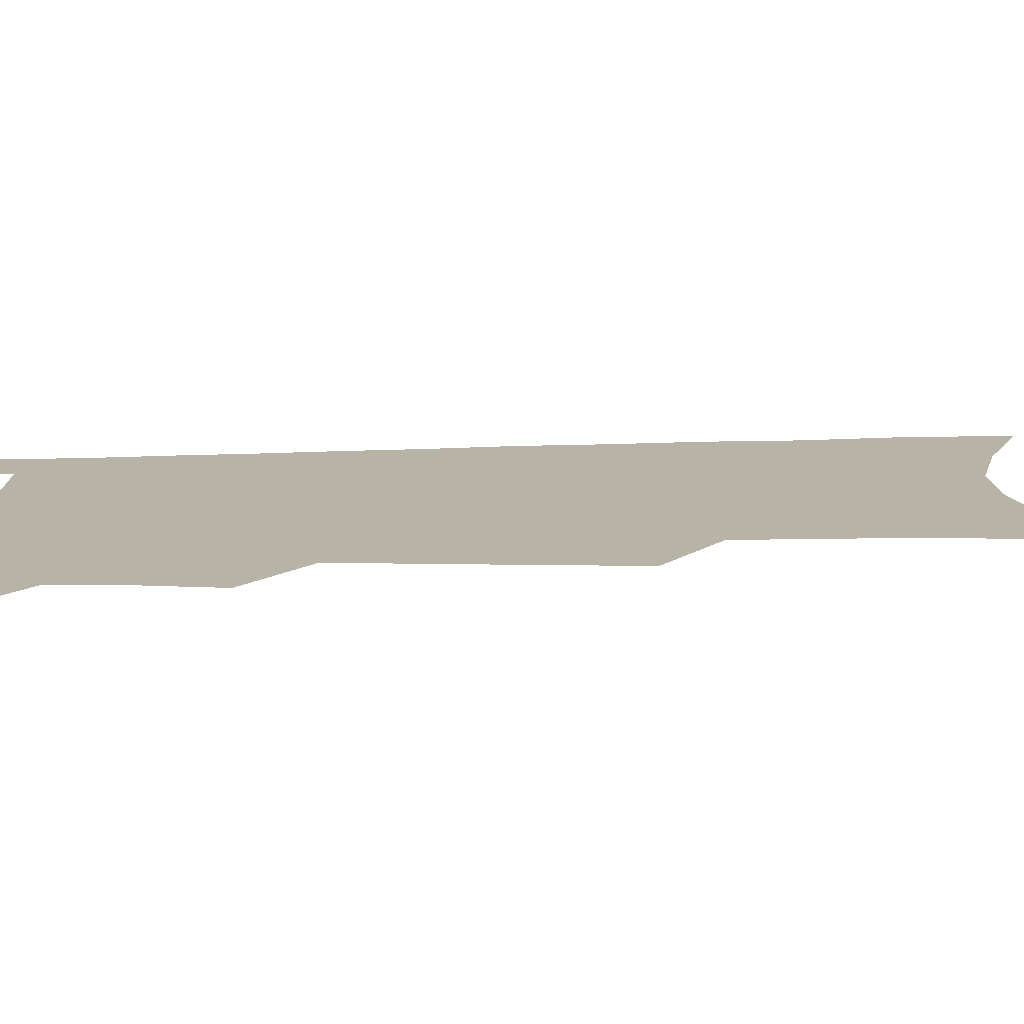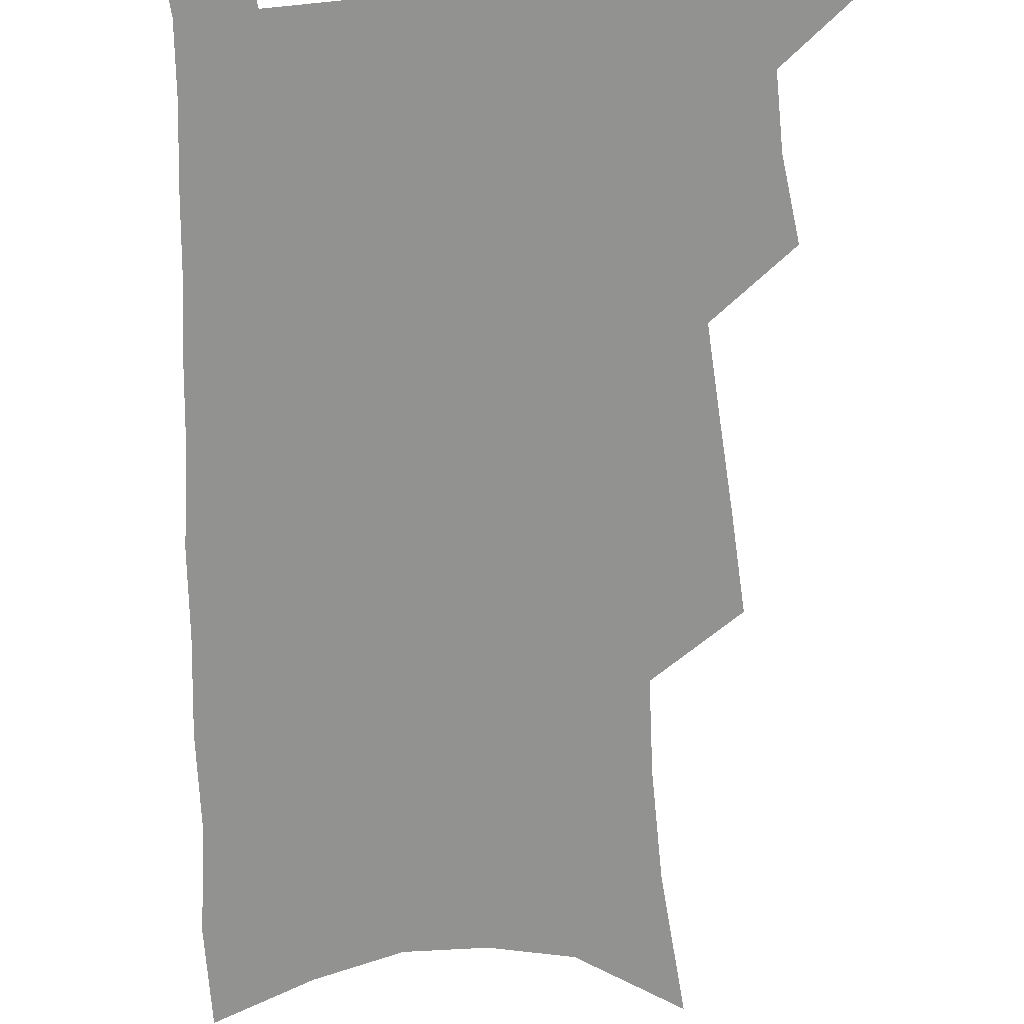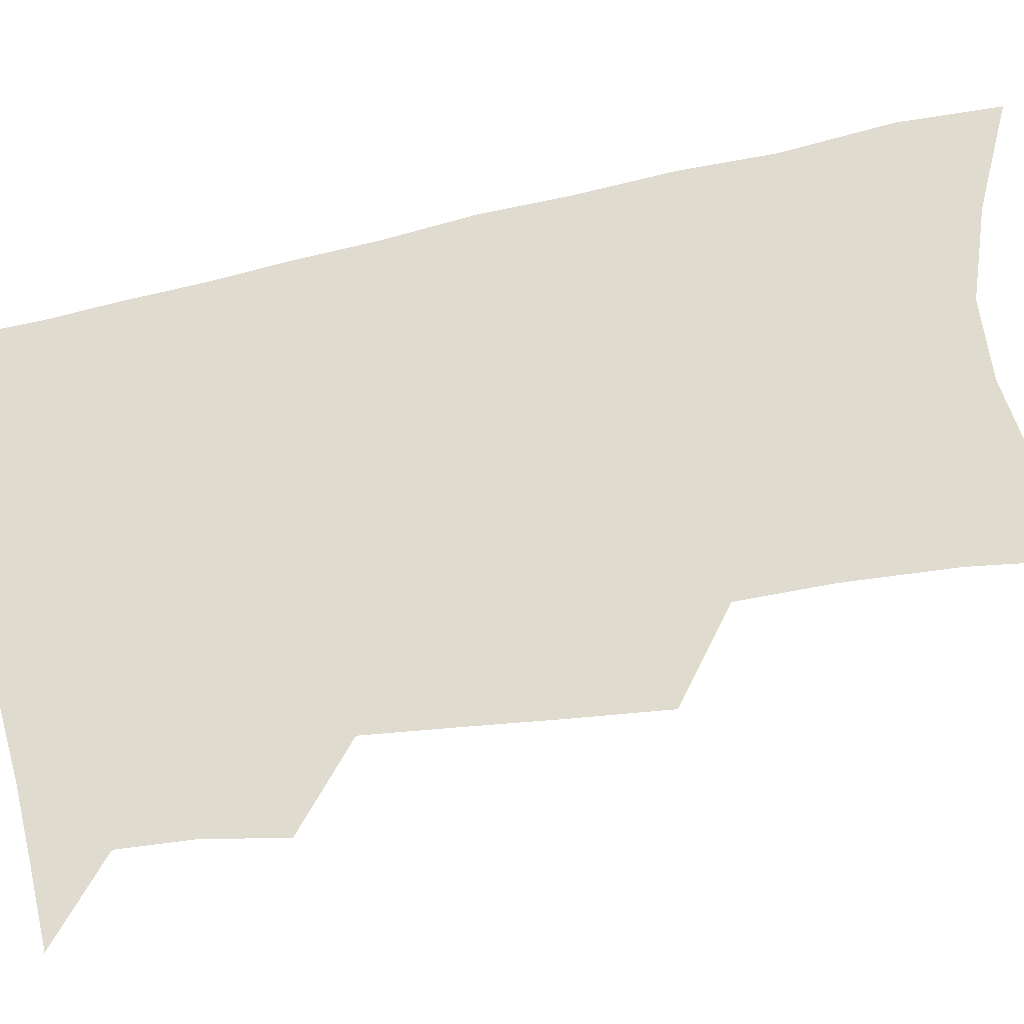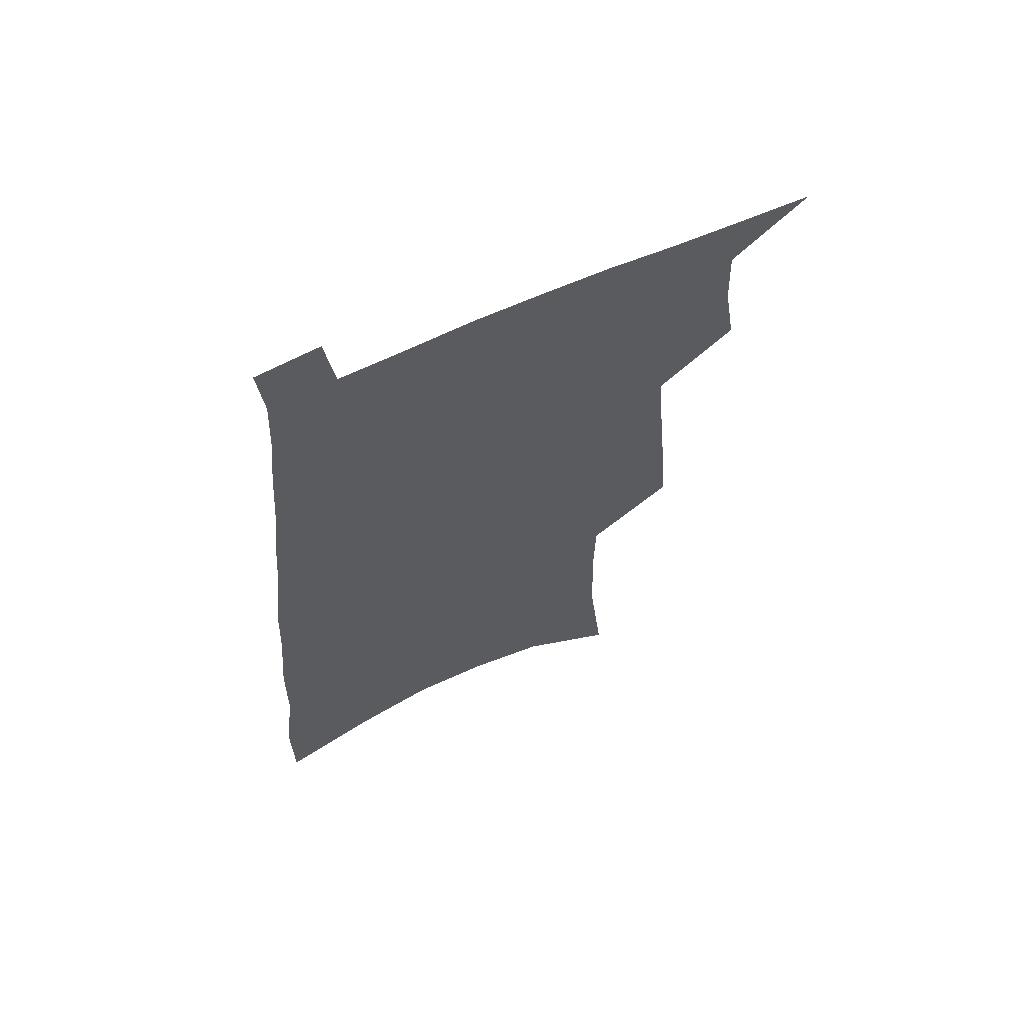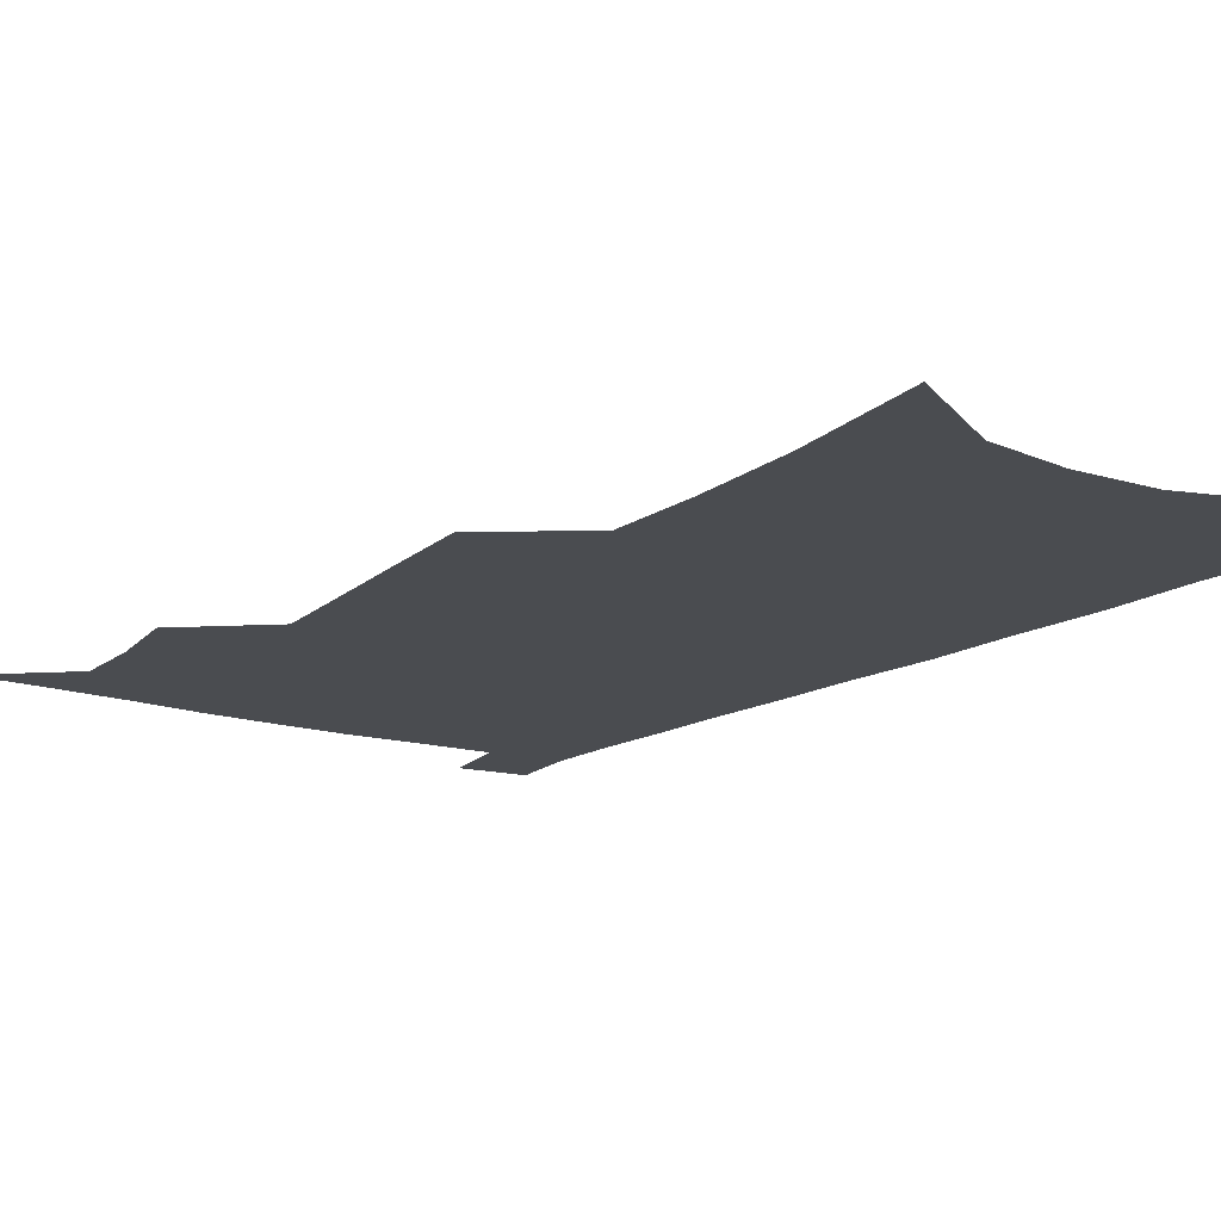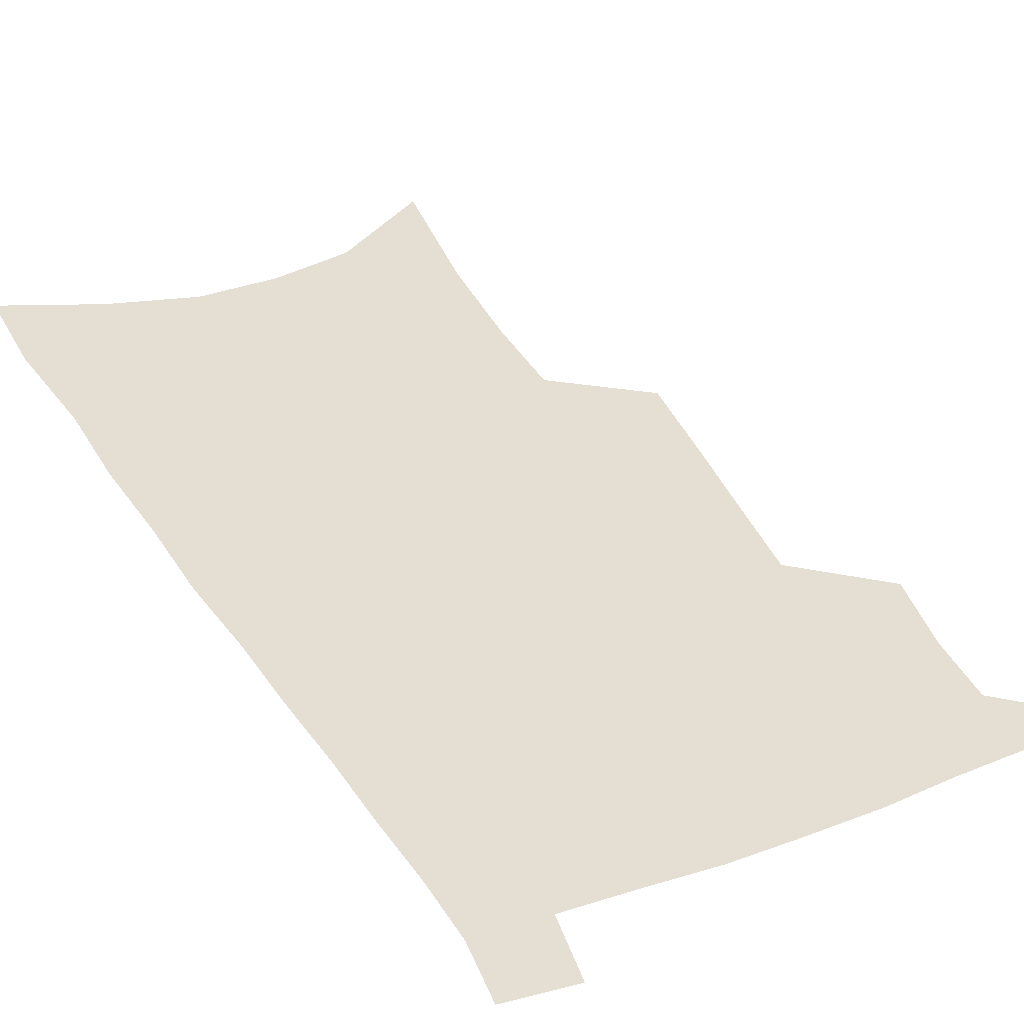
<metadata>
{"format":"obj","ext":"obj","renderer":"f3d","projection":"perspective","resolution":1024,"background":"white","views":[{"elev":12.9,"azim":-92.6,"up":"+Z"},{"elev":-66.2,"azim":-176.5,"up":"+Z"},{"elev":70.3,"azim":-99.7,"up":"+Z"},{"elev":65.4,"azim":155.3,"up":"+Y"},{"elev":-15.1,"azim":-33.7,"up":"+Z"},{"elev":37.0,"azim":155.1,"up":"+Z"}]}
</metadata>
<code>
v 500.4 525.5 0
v 522.5 447.7 0
v 526.9 476.4 0
v 528 502 0
v 527.9 526.7 0
v 542.4 325.6 0
v 545.1 360.7 0
v 548.1 393.7 0
v 550.7 424.2 0
v 553.1 452.5 0
v 555.6 479.2 0
v 555 503.6 0
v 553.3 528.2 0
v 566.9 175.7 0
v 572.5 228.6 0
v 574 269 0
v 573.4 302.6 0
v 577 341 0
v 578.1 372.5 0
v 579.1 402.2 0
v 580.2 430.1 0
v 581 456.2 0
v 581.6 481 0
v 581.1 504.6 0
v 578.2 530.5 0
v 603.1 199 0
v 603.5 240.7 0
v 603 276.6 0
v 603.4 312.8 0
v 604.8 348.4 0
v 604.6 376.8 0
v 605.6 407.3 0
v 605.6 432.8 0
v 605.6 457.7 0
v 605.8 482 0
v 605.2 505.6 0
v 603.3 531.3 0
v 632.3 204.5 0
v 631.5 245.3 0
v 630.7 281 0
v 630.2 316.1 0
v 630 348.6 0
v 629.7 378 0
v 629.7 406.6 0
v 629.5 434.1 0
v 629.5 458.7 0
v 629.4 482.4 0
v 629.4 505.8 0
v 628.1 531.7 0
v 661 204.6 0
v 659.4 243.4 0
v 658 279.7 0
v 656.5 314.8 0
v 655.3 347.9 0
v 654.6 377.7 0
v 654.3 405.4 0
v 653.7 432.4 0
v 653.5 457.7 0
v 652.9 482.7 0
v 653.1 506.2 0
v 653.8 530.2 0
v 692.4 195.3 0
v 689.3 236.4 0
v 687 273.6 0
v 684.5 309.5 0
v 682.6 342.4 0
v 682.1 372.2 0
v 680.5 401.8 0
v 679.3 429.5 0
v 678.4 455.9 0
v 677.1 481.6 0
v 677.1 505.6 0
v 678 529.2 0
v 681.5 554.2 0
v 728 179.9 0
v 728.1 216.8 0
v 723.5 257.3 0
v 722.8 291.8 0
v 719.7 326.9 0
v 718.2 358.9 0
v 714.3 391.3 0
v 712 421 0
v 709 449.9 0
v 707.1 476.8 0
v 704.5 503.1 0
v 703.3 528 0
v 705.5 551.5 0
f 4 5 1
f 9 10 2
f 2 10 3
f 10 11 3
f 3 11 4
f 11 12 4
f 4 12 5
f 12 13 5
f 17 18 6
f 6 18 7
f 18 19 7
f 7 19 8
f 19 20 8
f 8 20 9
f 20 21 9
f 9 21 10
f 21 22 10
f 10 22 11
f 22 23 11
f 11 23 12
f 23 24 12
f 12 24 13
f 24 25 13
f 14 26 15
f 26 27 15
f 15 27 16
f 27 28 16
f 16 28 17
f 28 29 17
f 17 29 18
f 29 30 18
f 18 30 19
f 30 31 19
f 19 31 20
f 31 32 20
f 20 32 21
f 32 33 21
f 21 33 22
f 33 34 22
f 22 34 23
f 34 35 23
f 23 35 24
f 35 36 24
f 24 36 25
f 36 37 25
f 26 38 27
f 38 39 27
f 27 39 28
f 39 40 28
f 28 40 29
f 40 41 29
f 29 41 30
f 41 42 30
f 30 42 31
f 42 43 31
f 31 43 32
f 43 44 32
f 32 44 33
f 44 45 33
f 33 45 34
f 45 46 34
f 34 46 35
f 46 47 35
f 35 47 36
f 47 48 36
f 36 48 37
f 48 49 37
f 38 50 39
f 50 51 39
f 39 51 40
f 51 52 40
f 40 52 41
f 52 53 41
f 41 53 42
f 53 54 42
f 42 54 43
f 54 55 43
f 43 55 44
f 55 56 44
f 44 56 45
f 56 57 45
f 45 57 46
f 57 58 46
f 46 58 47
f 58 59 47
f 47 59 48
f 59 60 48
f 48 60 49
f 60 61 49
f 50 62 51
f 62 63 51
f 51 63 52
f 63 64 52
f 52 64 53
f 64 65 53
f 53 65 54
f 65 66 54
f 54 66 55
f 66 67 55
f 55 67 56
f 67 68 56
f 56 68 57
f 68 69 57
f 57 69 58
f 69 70 58
f 58 70 59
f 70 71 59
f 59 71 60
f 71 72 60
f 60 72 61
f 72 73 61
f 62 75 63
f 75 76 63
f 63 76 64
f 76 77 64
f 64 77 65
f 77 78 65
f 65 78 66
f 78 79 66
f 66 79 67
f 79 80 67
f 67 80 68
f 80 81 68
f 68 81 69
f 81 82 69
f 69 82 70
f 82 83 70
f 70 83 71
f 83 84 71
f 71 84 72
f 84 85 72
f 72 85 73
f 85 86 73
f 73 86 74
f 86 87 74

</code>
